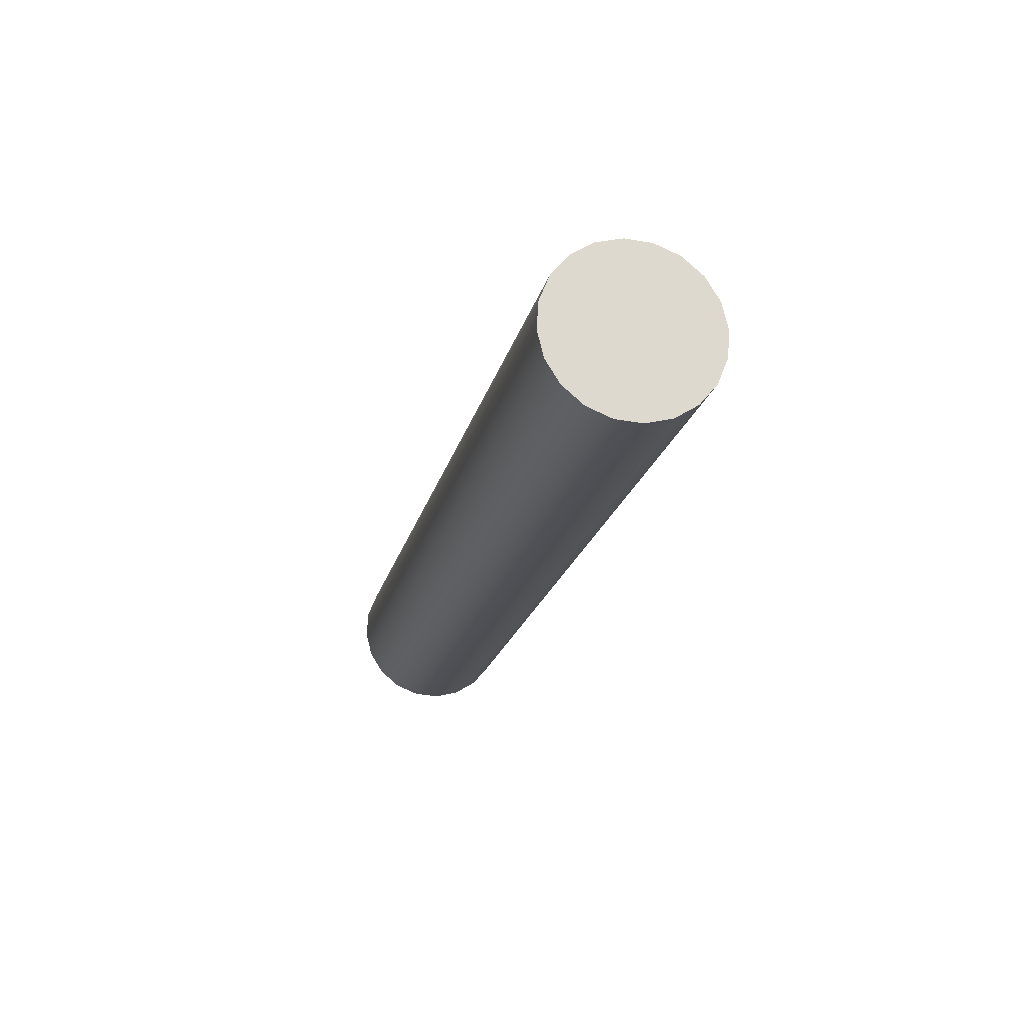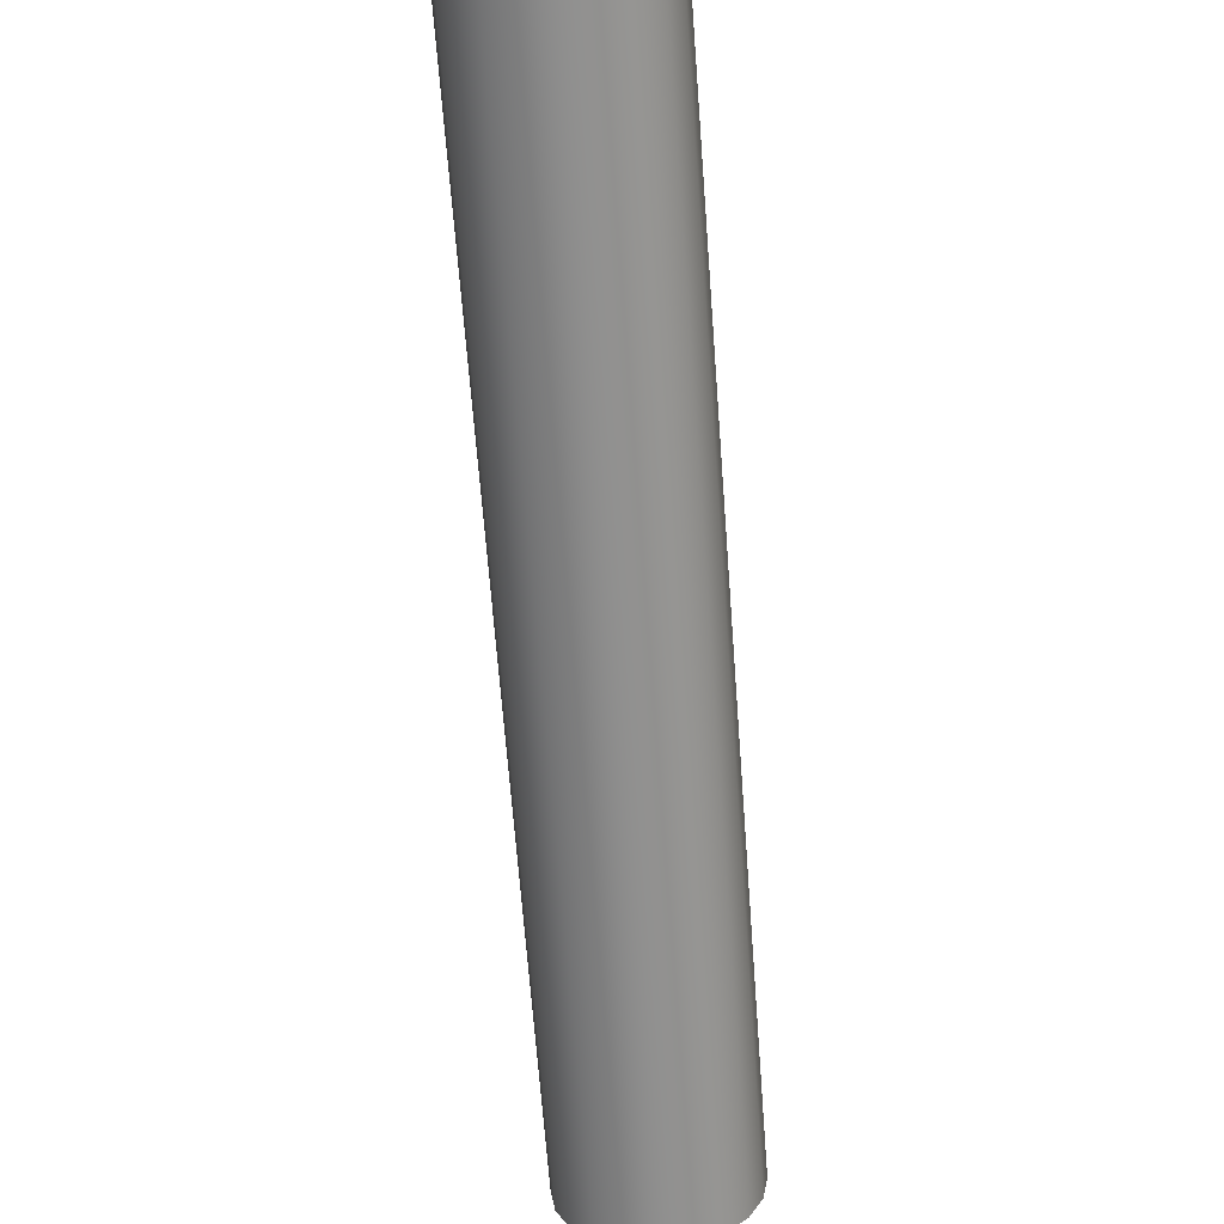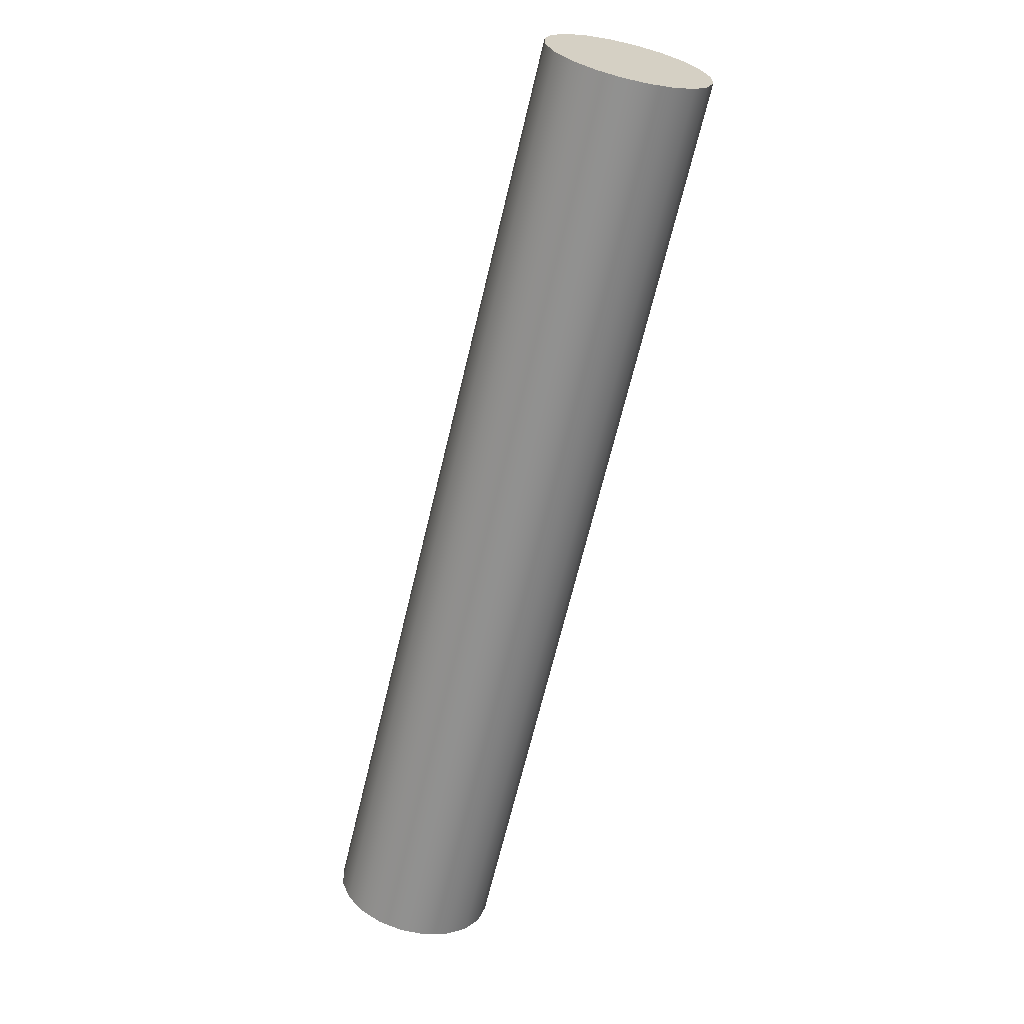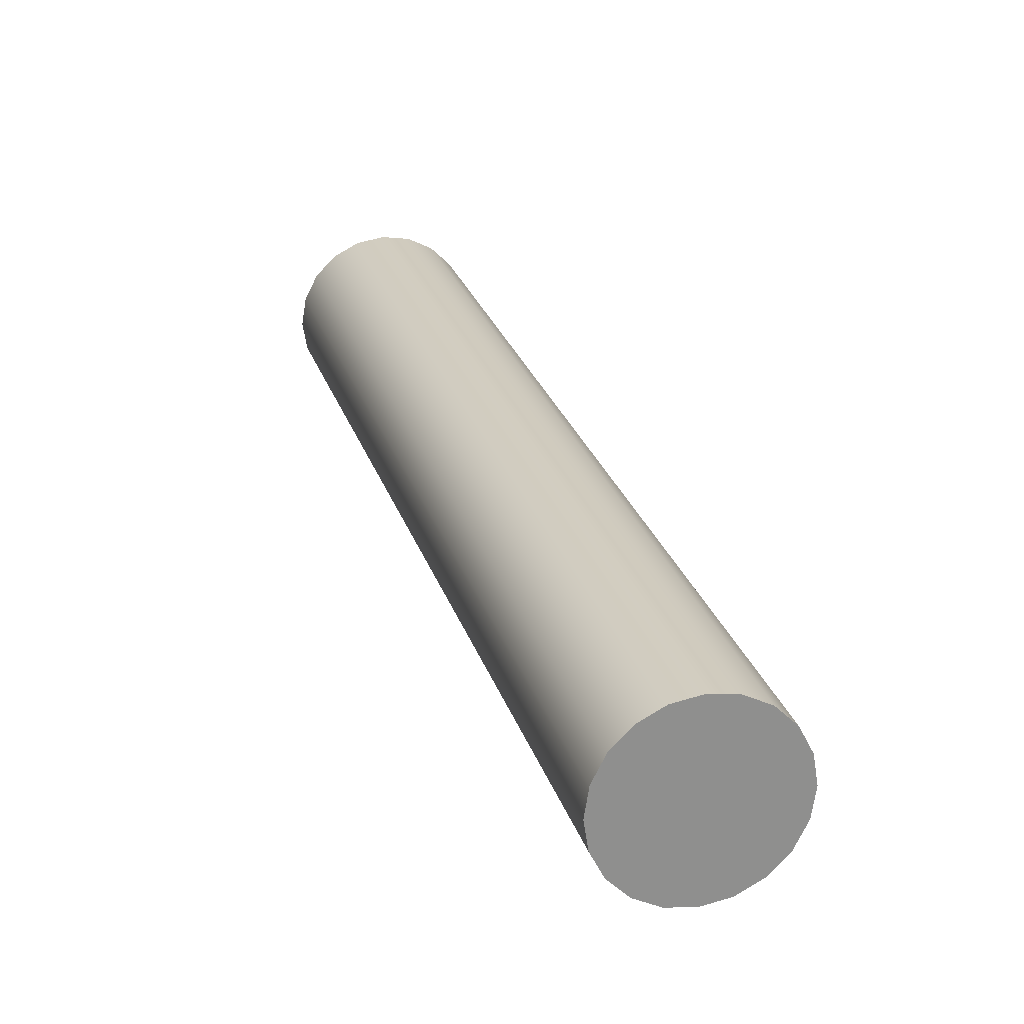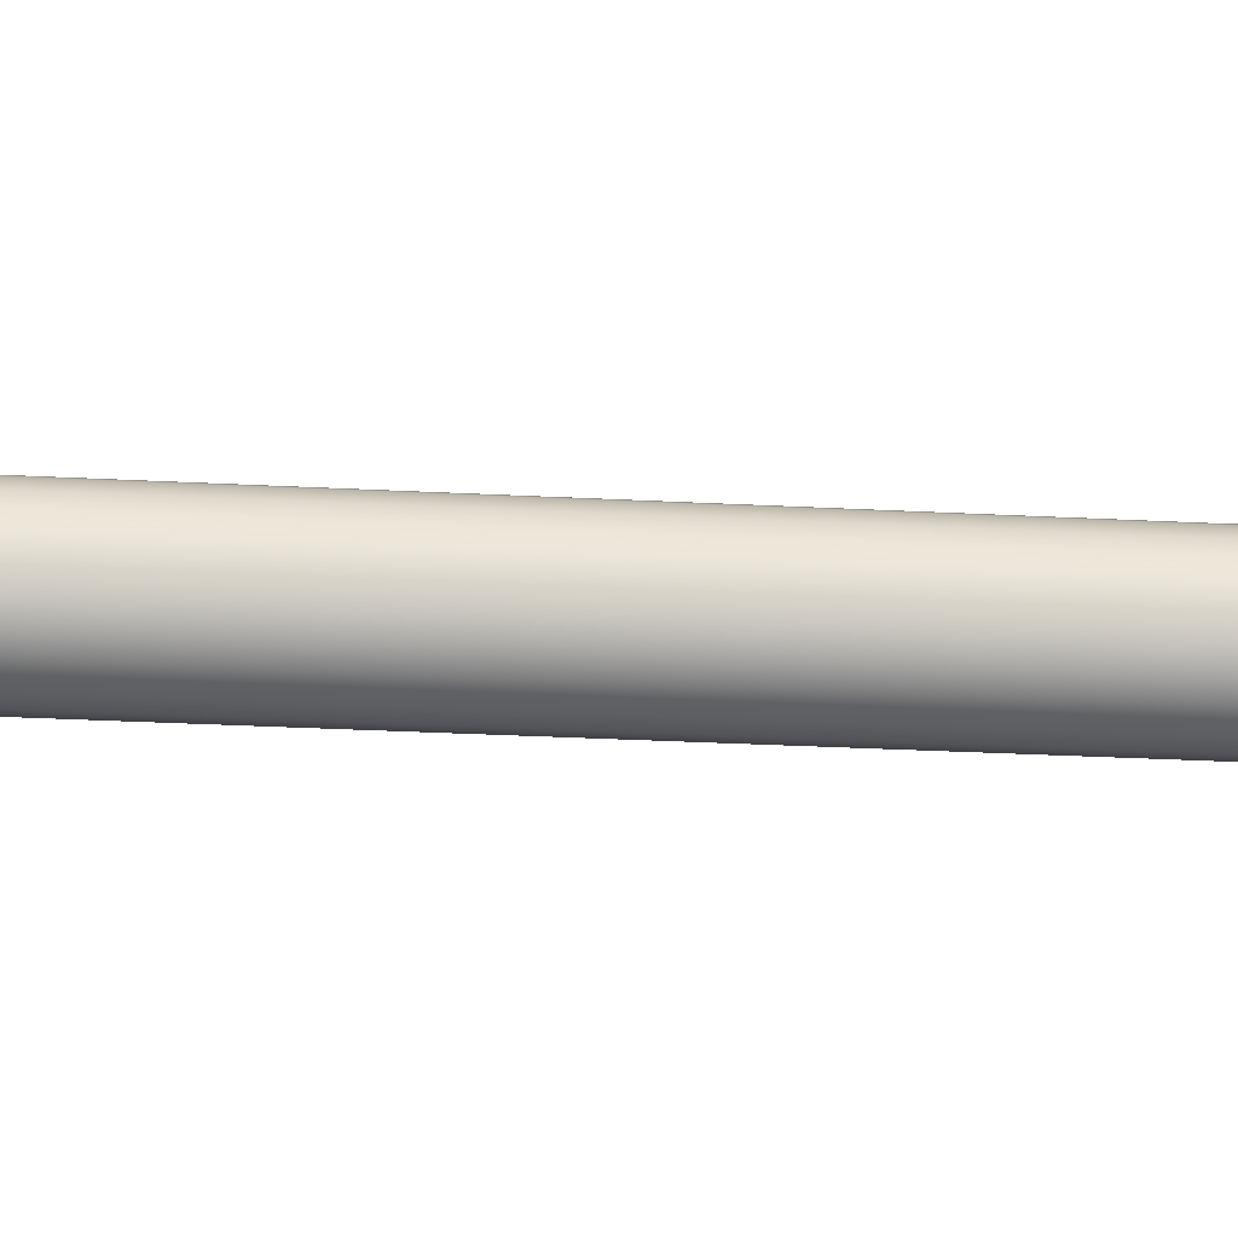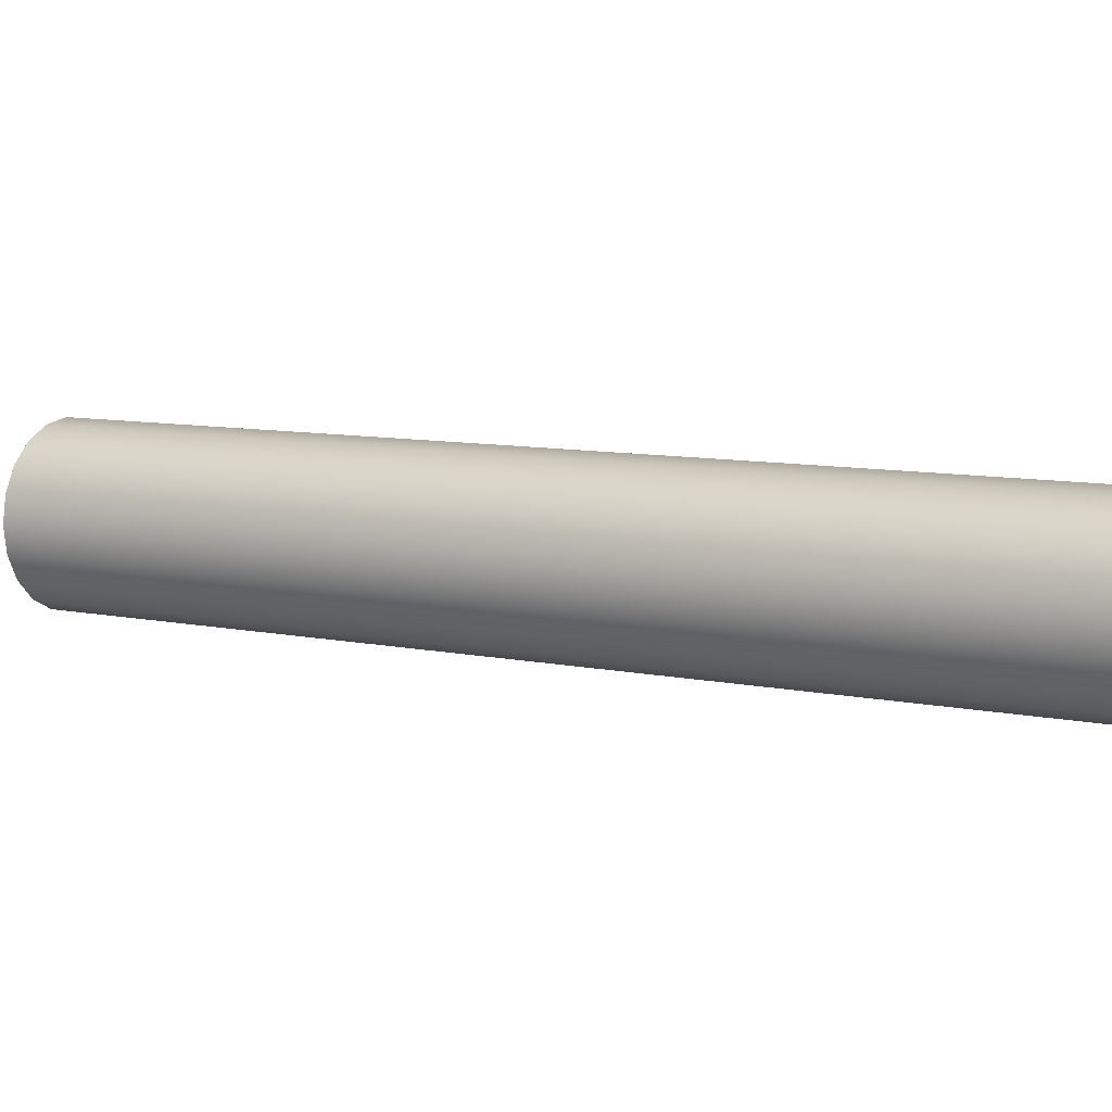
<metadata>
{"format":"obj","ext":"obj","renderer":"f3d","projection":"perspective","resolution":1024,"background":"white","views":[{"elev":45.2,"azim":64.2,"up":"+Y"},{"elev":-64.9,"azim":155.6,"up":"+Z"},{"elev":50.1,"azim":-61.4,"up":"+Y"},{"elev":24.7,"azim":136.1,"up":"+Z"},{"elev":-40.6,"azim":58.0,"up":"+Z"},{"elev":8.4,"azim":92.0,"up":"+Z"}]}
</metadata>
<code>
g default
v -2.652 -3.608 -0.1259
v -2.703 -3.58 -0.2394
v -2.782 -3.537 -0.3296
v -2.881 -3.483 -0.3874
v -2.992 -3.422 -0.4074
v -3.102 -3.362 -0.3874
v -3.202 -3.307 -0.3296
v -3.281 -3.264 -0.2394
v -3.332 -3.236 -0.1259
v -3.349 -3.227 0
v -3.332 -3.236 0.1259
v -3.281 -3.264 0.2394
v -3.202 -3.307 0.3296
v -3.102 -3.362 0.3874
v -2.992 -3.422 0.4074
v -2.881 -3.483 0.3874
v -2.782 -3.537 0.3296
v -2.703 -3.58 0.2394
v -2.652 -3.608 0.1259
v -2.634 -3.617 0
v -0.3746 0.562 -0.1259
v -0.4254 0.5898 -0.2394
v -0.5045 0.633 -0.3296
v -0.6042 0.6874 -0.3874
v -0.7146 0.7477 -0.4074
v -0.8251 0.808 -0.3874
v -0.9248 0.8625 -0.3296
v -1.004 0.9057 -0.2394
v -1.055 0.9334 -0.1259
v -1.072 0.943 0
v -1.055 0.9334 0.1259
v -1.004 0.9057 0.2394
v -0.9248 0.8625 0.3296
v -0.8251 0.808 0.3874
v -0.7146 0.7477 0.4074
v -0.6042 0.6874 0.3874
v -0.5045 0.633 0.3296
v -0.4254 0.5898 0.2394
v -0.3746 0.562 0.1259
v -0.3571 0.5525 0
v -2.992 -3.422 0
v -0.7146 0.7477 0
g Woman4RightArm:Woman2RightArmGURL2
f 1 2 22 21
f 2 3 23 22
f 3 4 24 23
f 4 5 25 24
f 5 6 26 25
f 6 7 27 26
f 7 8 28 27
f 8 9 29 28
f 9 10 30 29
f 10 11 31 30
f 11 12 32 31
f 12 13 33 32
f 13 14 34 33
f 14 15 35 34
f 15 16 36 35
f 16 17 37 36
f 17 18 38 37
f 18 19 39 38
f 19 20 40 39
f 20 1 21 40
f 2 1 41
f 3 2 41
f 4 3 41
f 5 4 41
f 6 5 41
f 7 6 41
f 8 7 41
f 9 8 41
f 10 9 41
f 11 10 41
f 12 11 41
f 13 12 41
f 14 13 41
f 15 14 41
f 16 15 41
f 17 16 41
f 18 17 41
f 19 18 41
f 20 19 41
f 1 20 41
f 21 22 42
f 22 23 42
f 23 24 42
f 24 25 42
f 25 26 42
f 26 27 42
f 27 28 42
f 28 29 42
f 29 30 42
f 30 31 42
f 31 32 42
f 32 33 42
f 33 34 42
f 34 35 42
f 35 36 42
f 36 37 42
f 37 38 42
f 38 39 42
f 39 40 42
f 40 21 42

</code>
